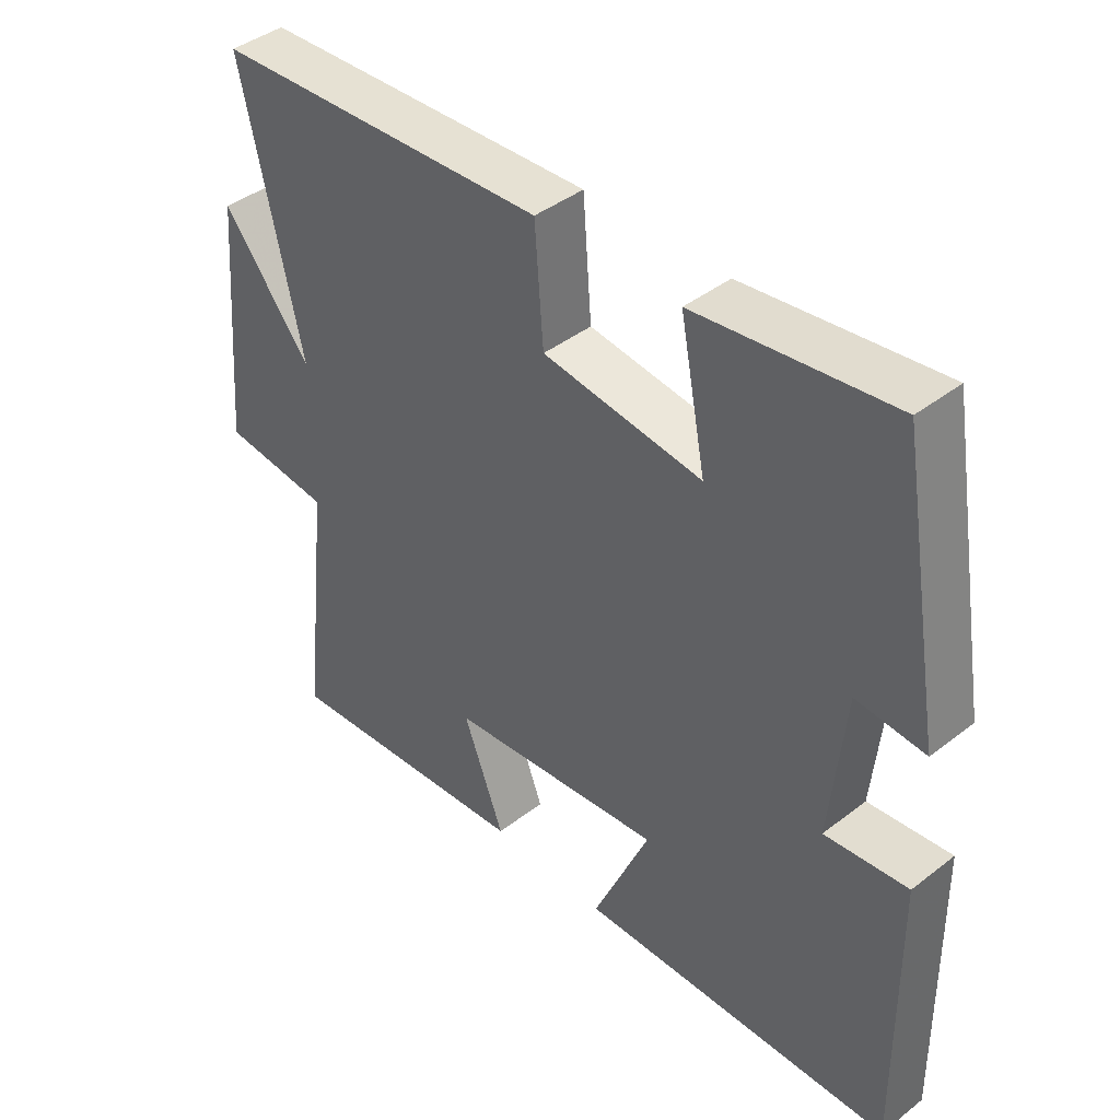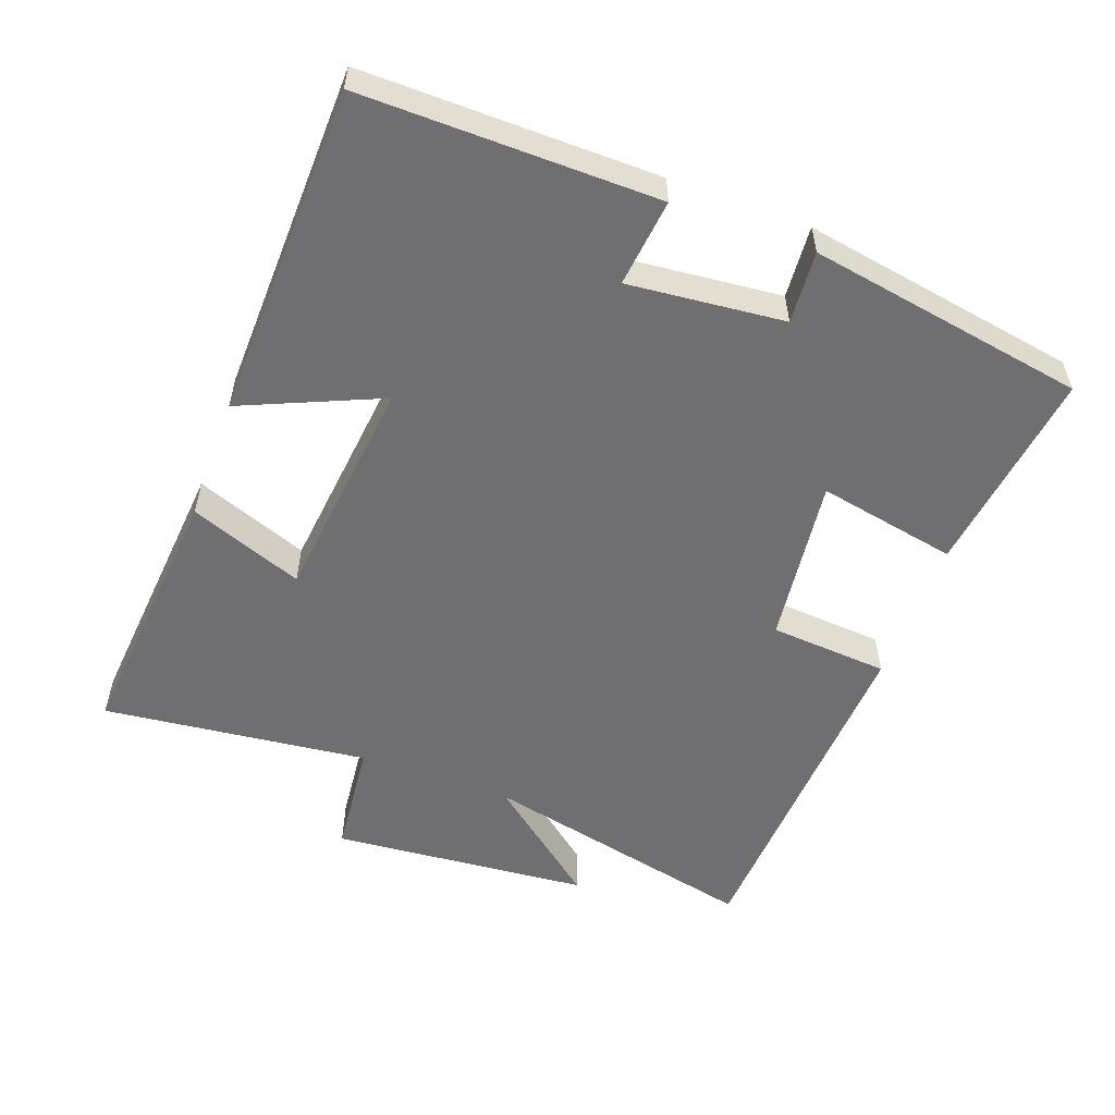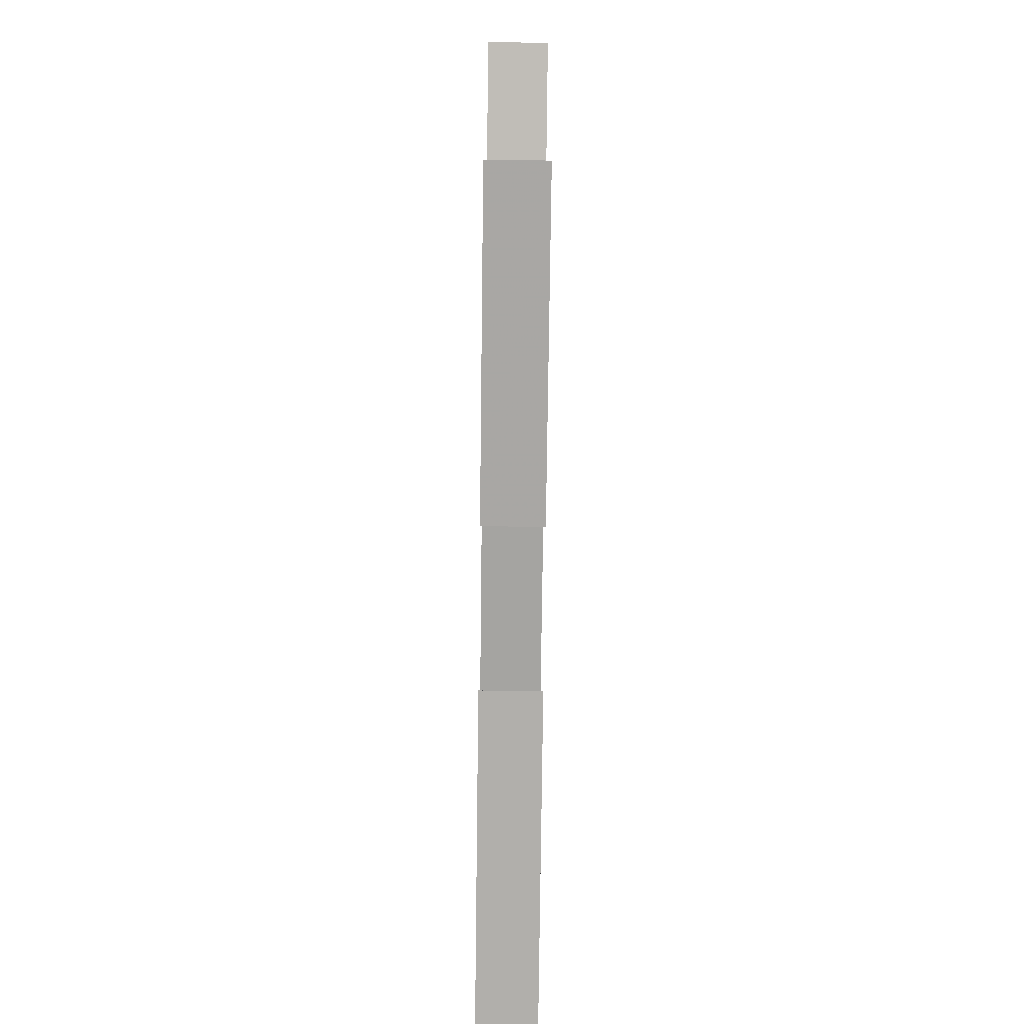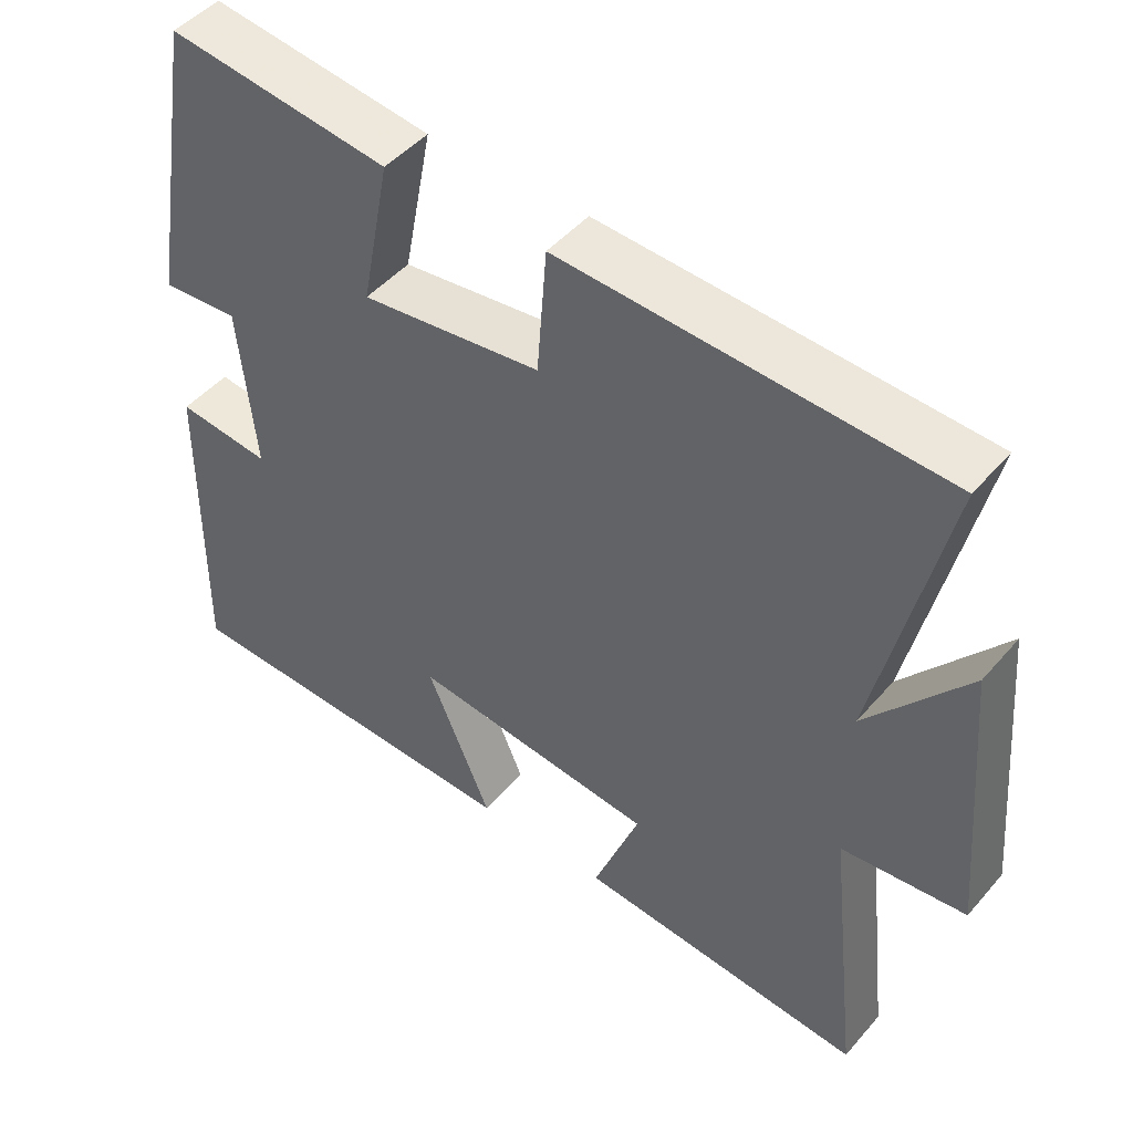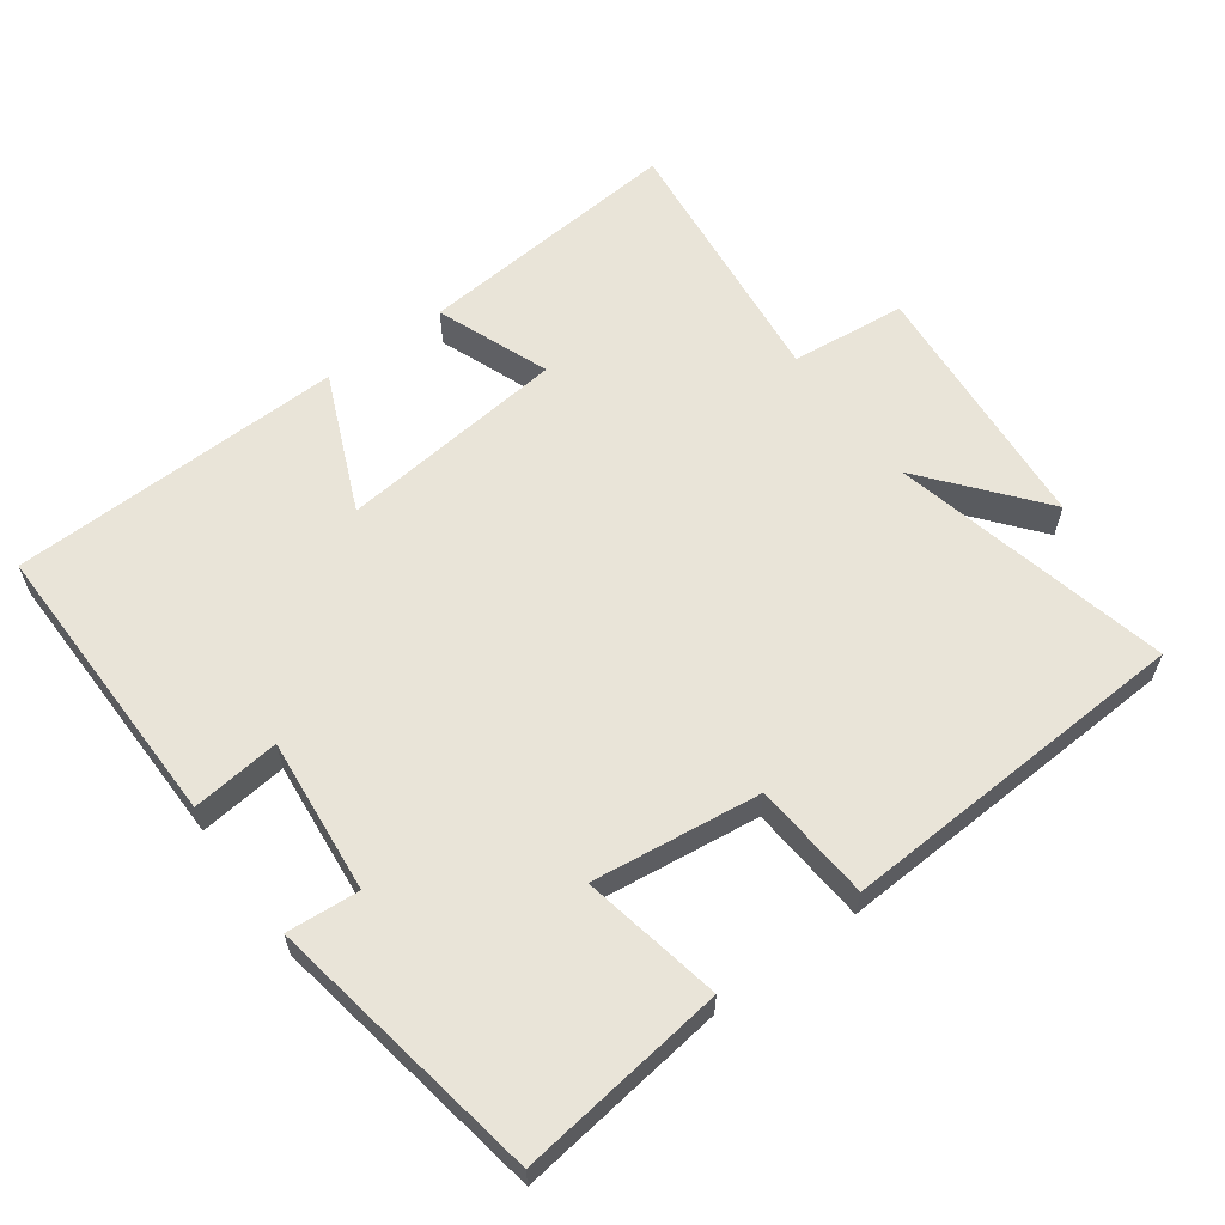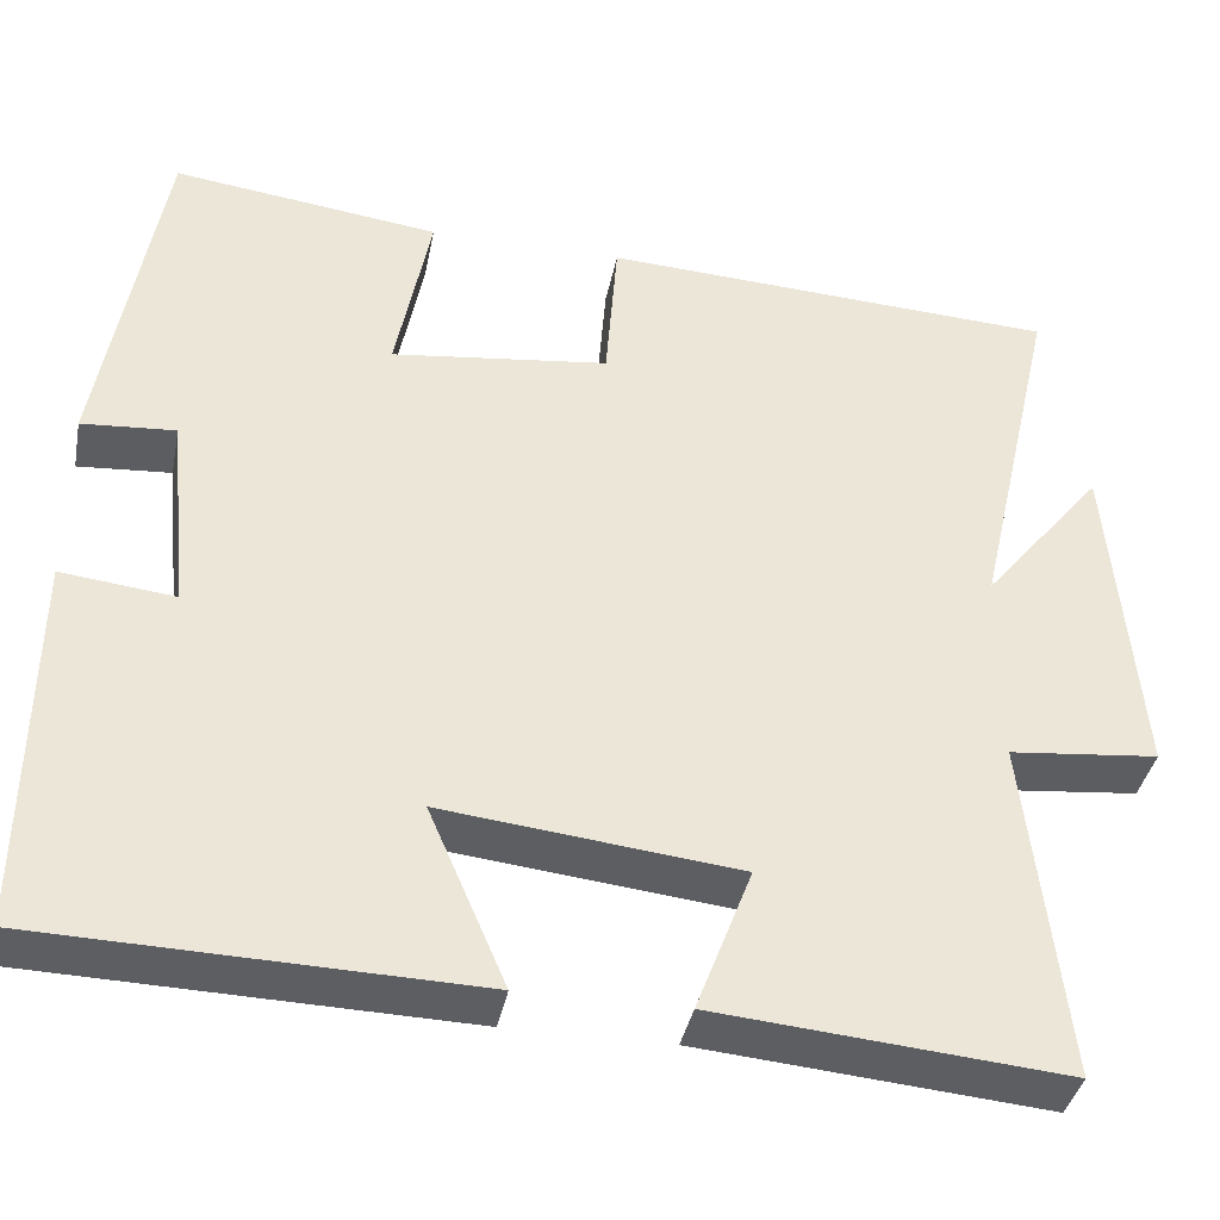
<metadata>
{"format":"obj","ext":"obj","renderer":"f3d","projection":"perspective","resolution":1024,"background":"white","views":[{"elev":41.9,"azim":-133.0,"up":"+Z"},{"elev":-54.7,"azim":-110.1,"up":"+Y"},{"elev":-79.7,"azim":89.3,"up":"+Z"},{"elev":47.2,"azim":38.4,"up":"+Z"},{"elev":60.7,"azim":-36.2,"up":"+Y"},{"elev":-38.4,"azim":-11.0,"up":"+Z"}]}
</metadata>
<code>
v 0.591 0.07 0.474
v 0.5 0.07 0.072
v 0.634 0.07 0.237
v 0.666 0.07 -0.135
v 0.5 0.07 -0.152
v 0.543 0.07 -0.534
v 0.156 0.07 -0.5
v 0.218 0.07 -0.337
v -0.11 0.07 -0.301
v -0.024 0.07 -0.5
v -0.505 0.07 -0.487
v -0.5 0.07 -0.063
v -0.374 0.07 -0.077
v -0.396 0.07 0.147
v -0.5 0.07 0.139
v -0.432 0.07 0.538
v -0.134 0.07 0.5
v -0.173 0.07 0.299
v 0.069 0.07 0.329
v 0.082 0.07 0.5
v 0.591 0 0.474
v 0.5 0 0.072
v 0.634 0 0.237
v 0.666 0 -0.135
v 0.5 0 -0.152
v 0.543 0 -0.534
v 0.156 0 -0.5
v 0.218 0 -0.337
v -0.11 0 -0.301
v -0.024 0 -0.5
v -0.505 0 -0.487
v -0.5 0 -0.063
v -0.374 0 -0.077
v -0.396 0 0.147
v -0.5 0 0.139
v -0.432 0 0.538
v -0.134 0 0.5
v -0.173 0 0.299
v 0.069 0 0.329
v 0.082 0 0.5
f 19 20 1 2
f 18 19 2
f 16 17 18
f 15 16 18
f 14 15 18
f 13 14 18 2
f 11 12 13
f 10 11 13
f 9 10 13
f 8 9 13 2
f 5 6 7 8
f 5 8 2 3
f 3 4 5
f 22 21 40 39
f 22 39 38
f 38 37 36
f 38 36 35
f 38 35 34
f 22 38 34 33
f 33 32 31
f 33 31 30
f 33 30 29
f 22 33 29 28
f 28 27 26 25
f 23 22 28 25
f 25 24 23
f 1 21 22 2
f 2 22 23 3
f 3 23 24 4
f 4 24 25 5
f 5 25 26 6
f 6 26 27 7
f 7 27 28 8
f 8 28 29 9
f 9 29 30 10
f 10 30 31 11
f 11 31 32 12
f 12 32 33 13
f 13 33 34 14
f 14 34 35 15
f 15 35 36 16
f 16 36 37 17
f 17 37 38 18
f 18 38 39 19
f 19 39 40 20
f 20 40 21 1

</code>
